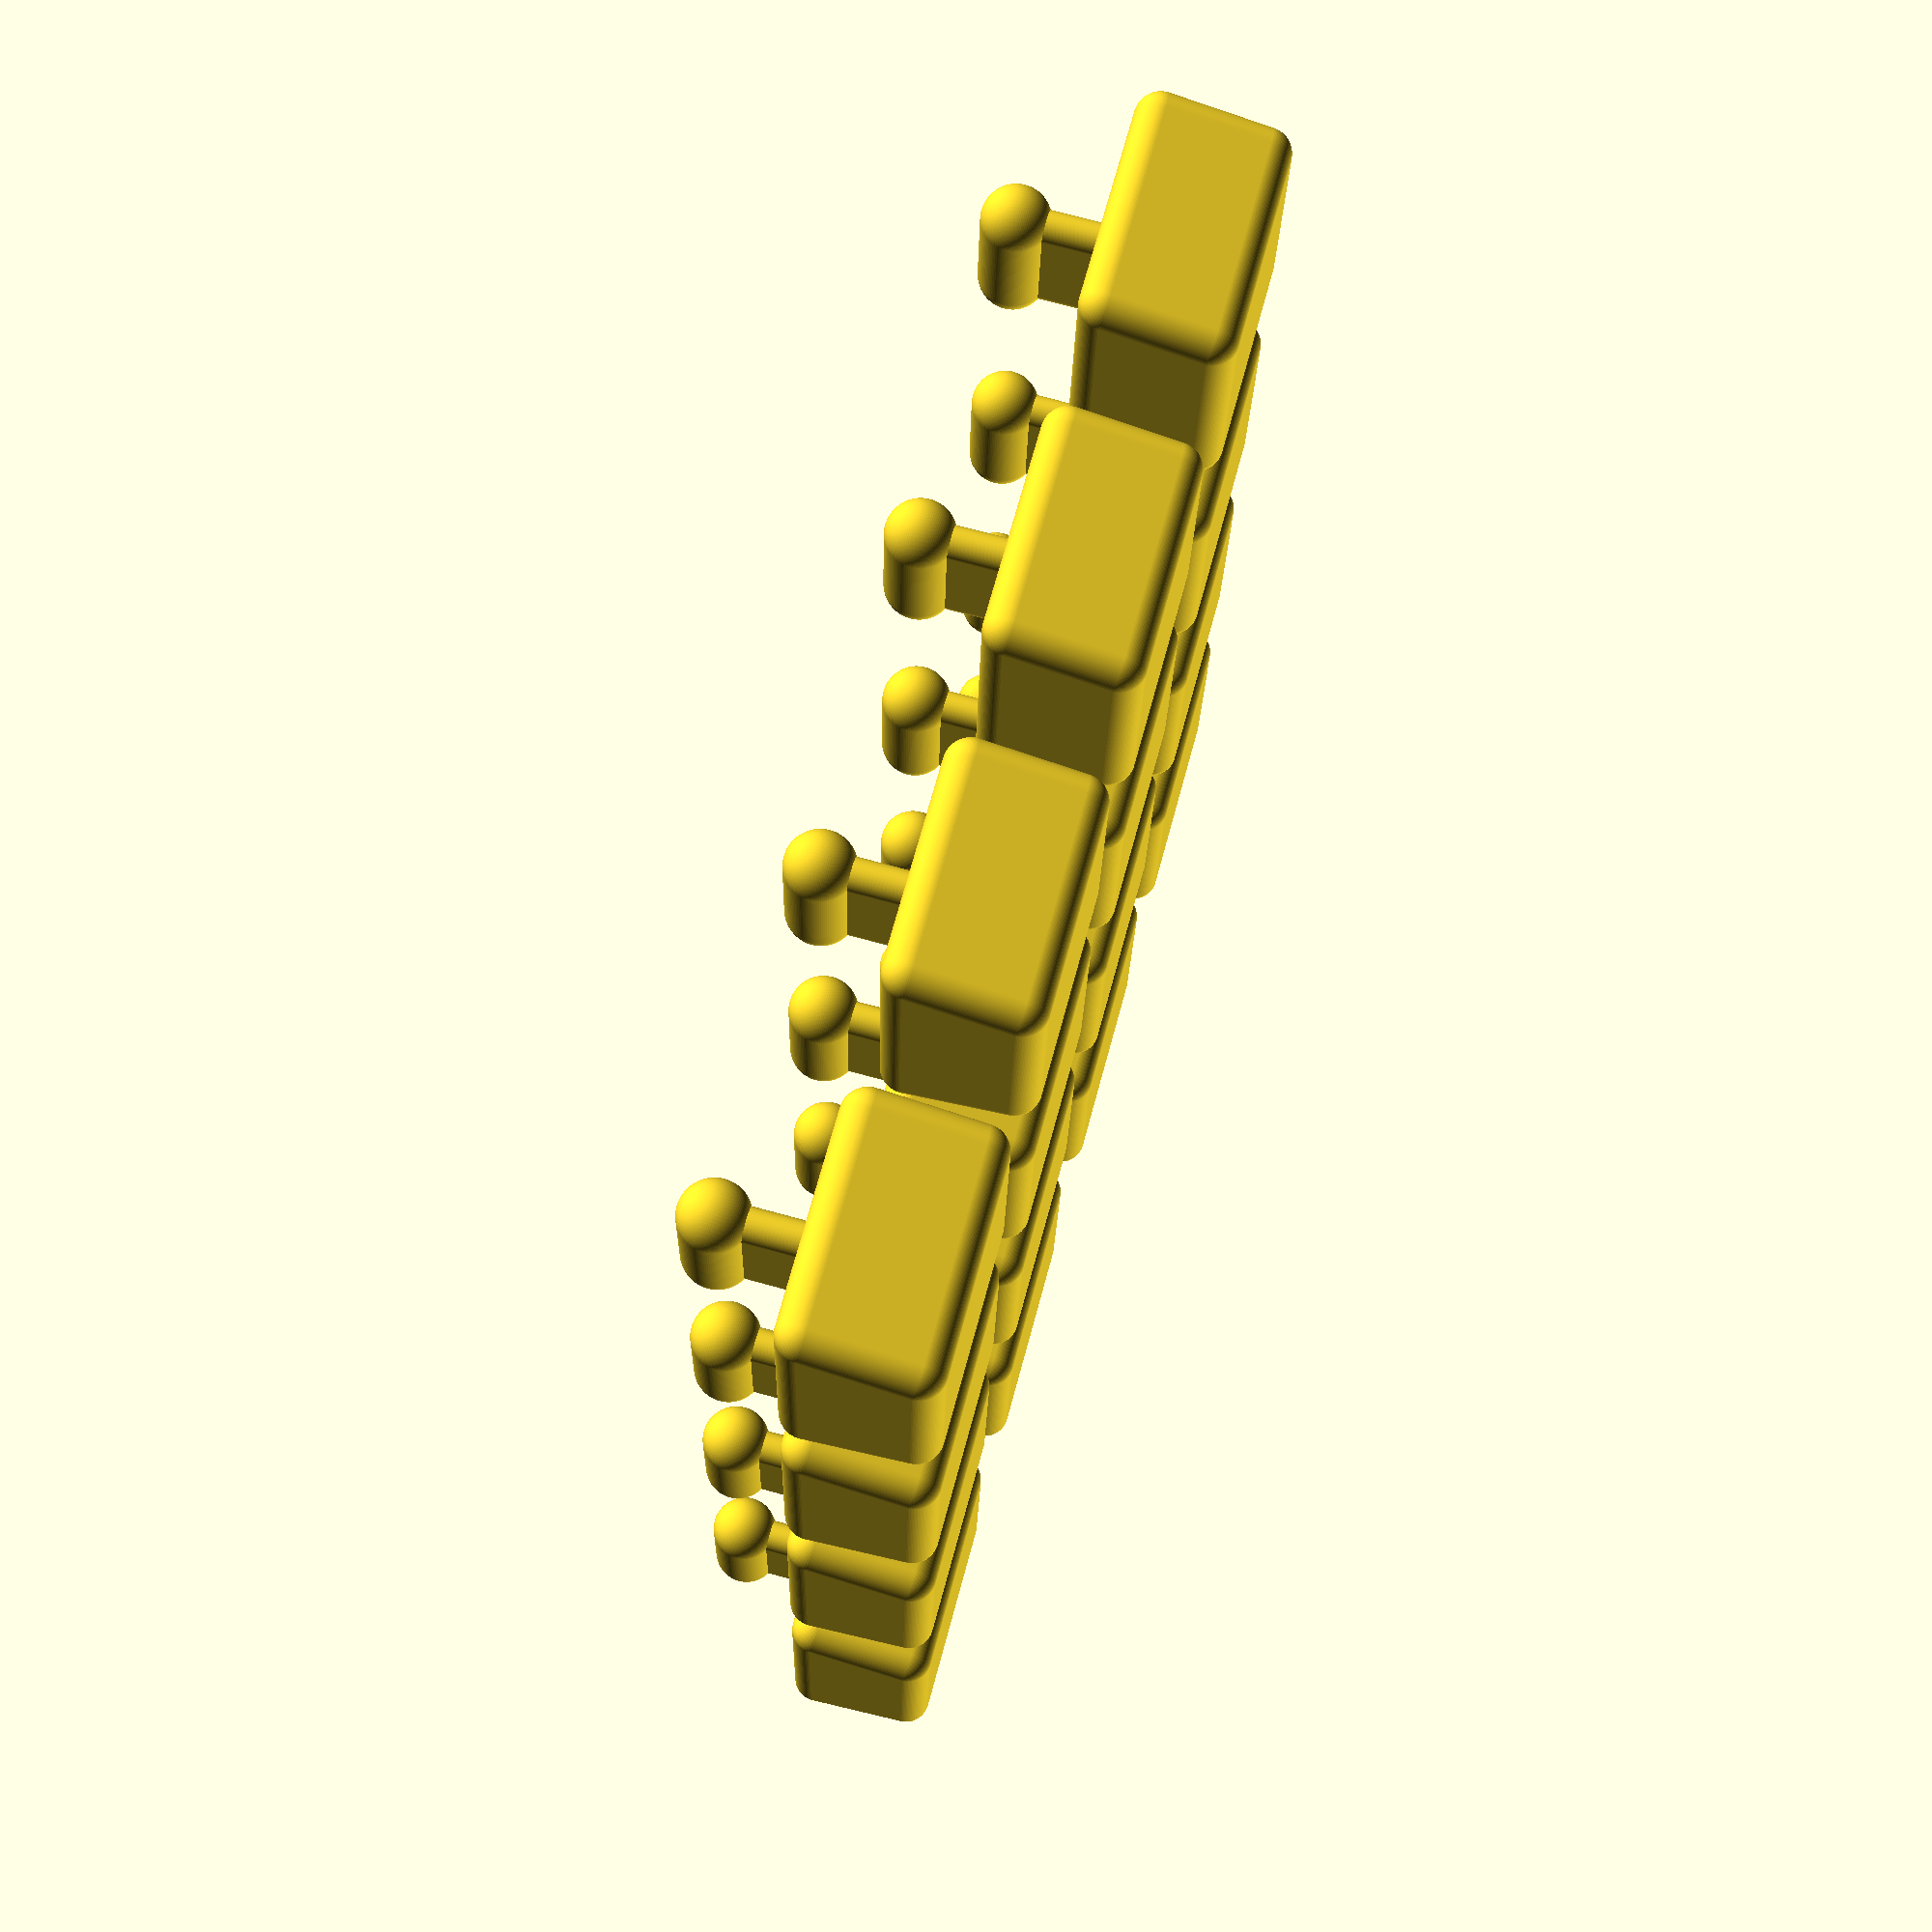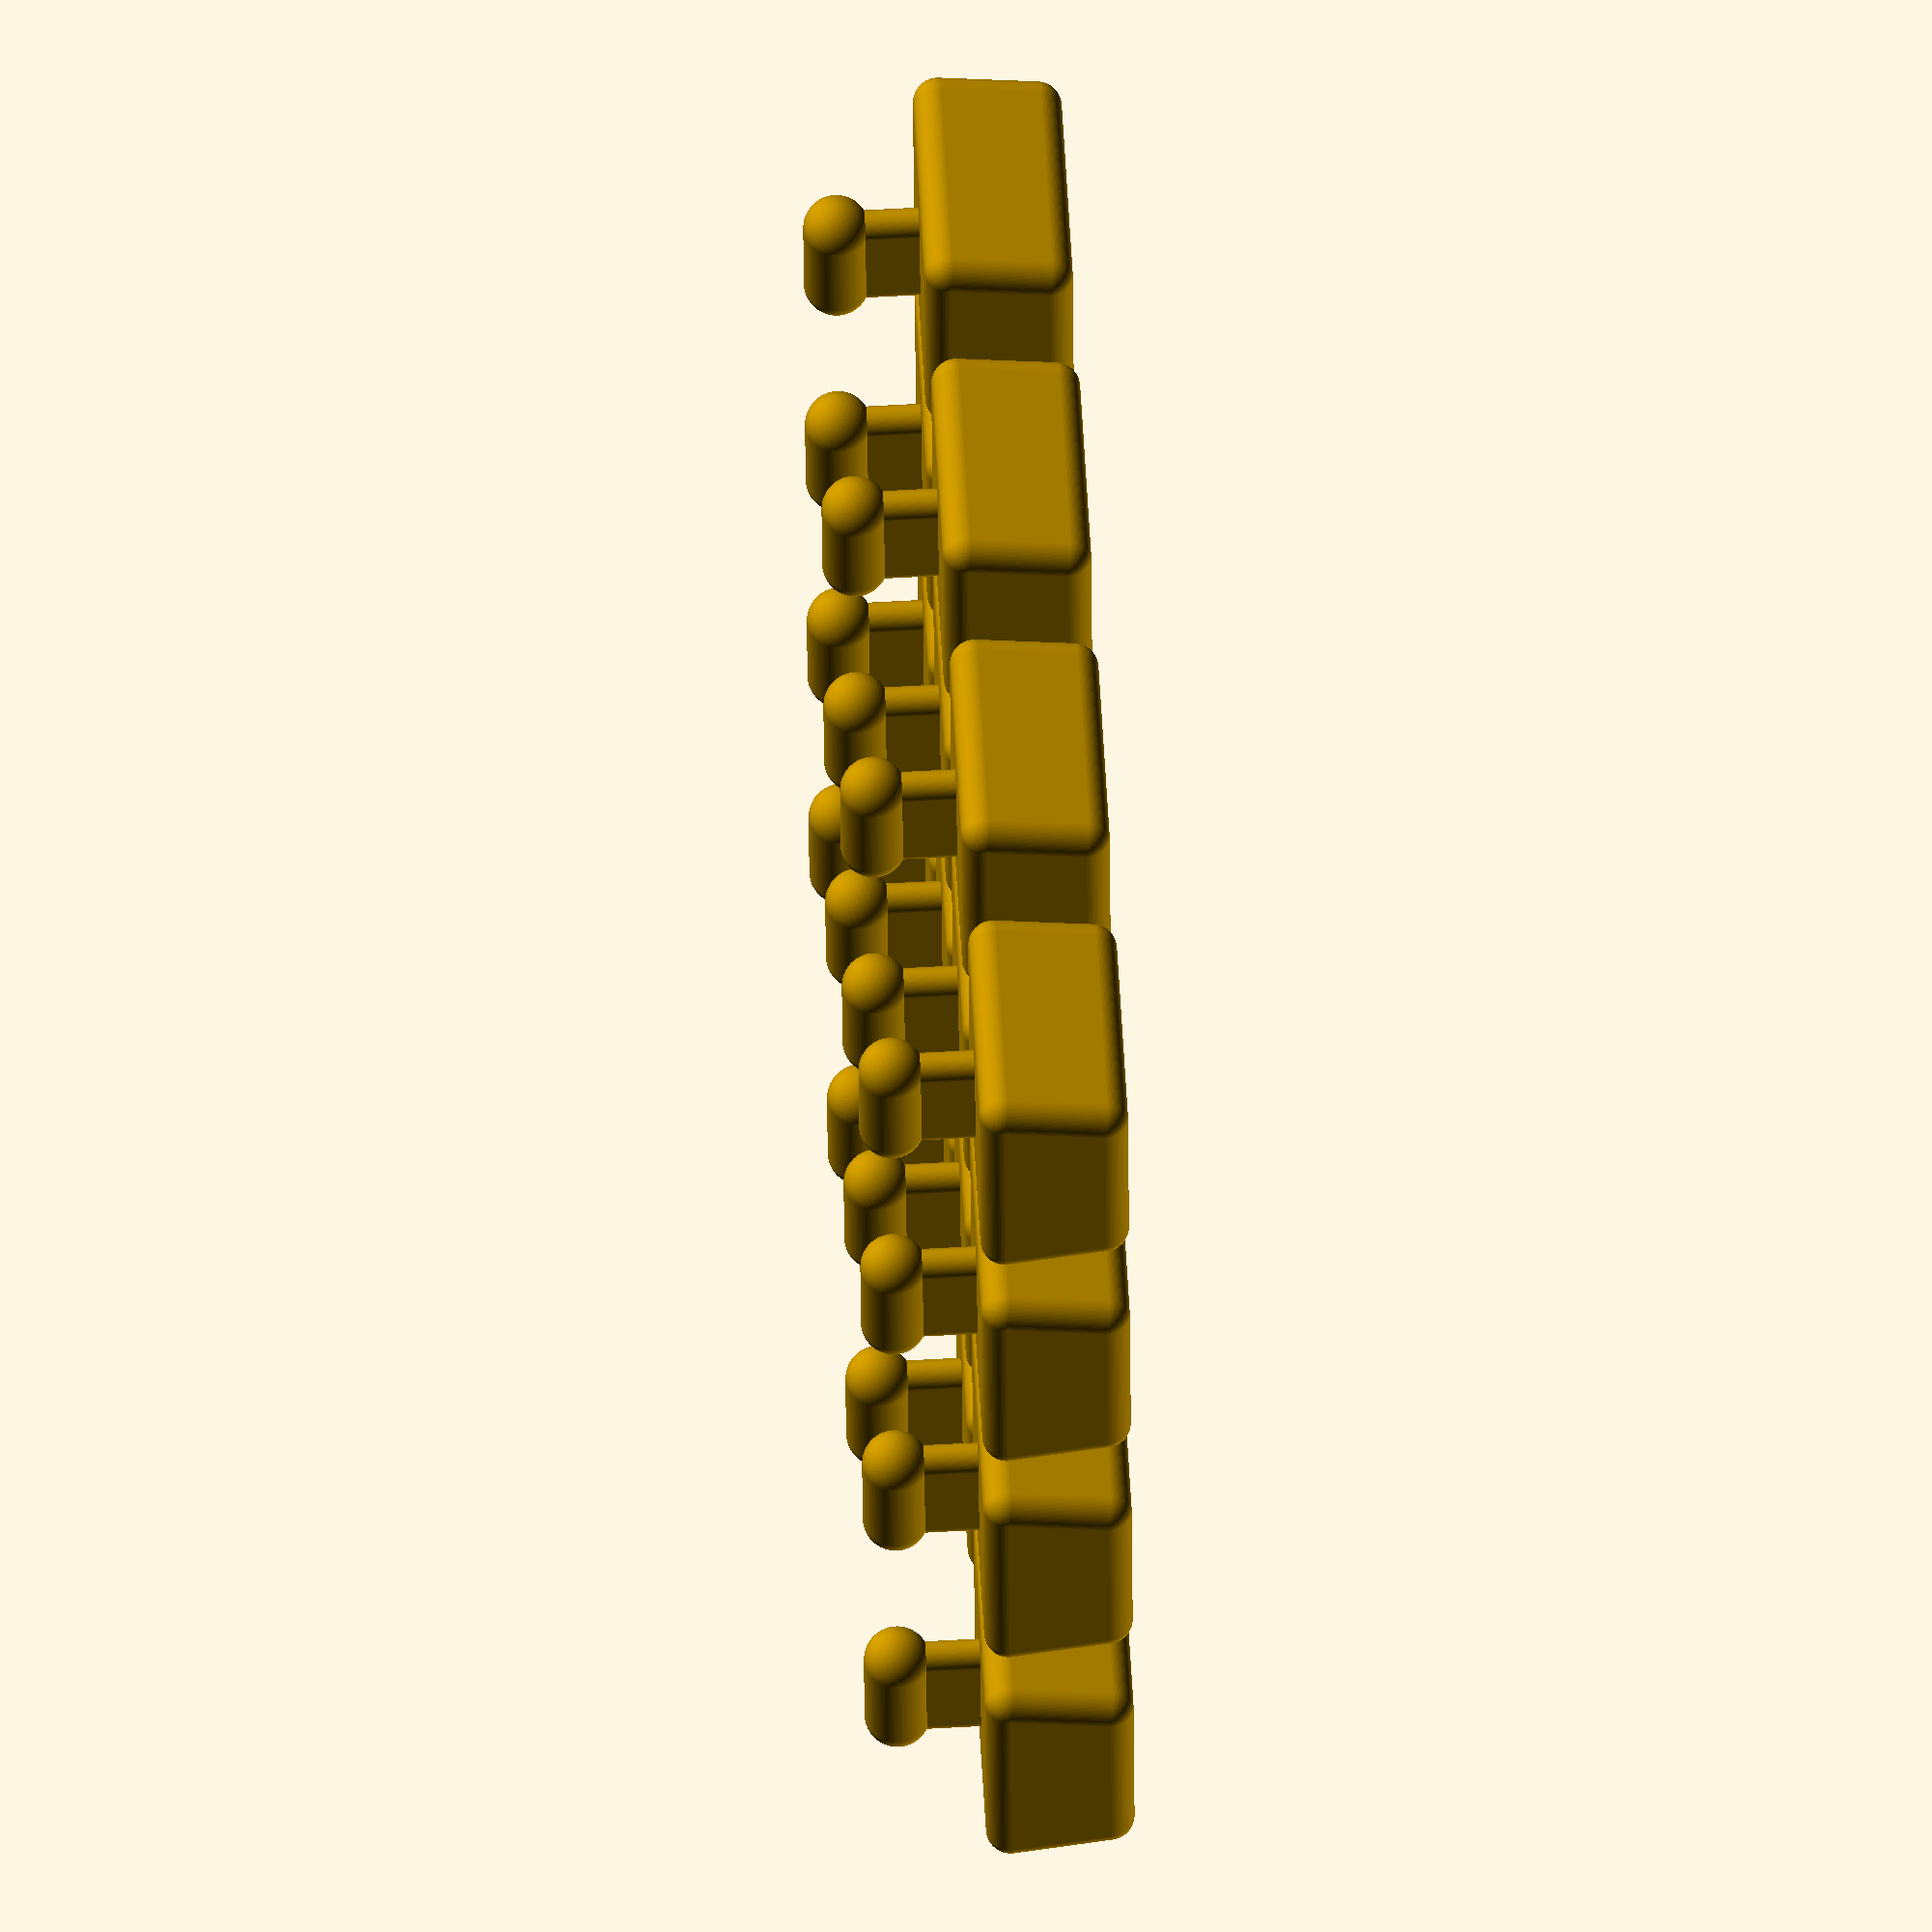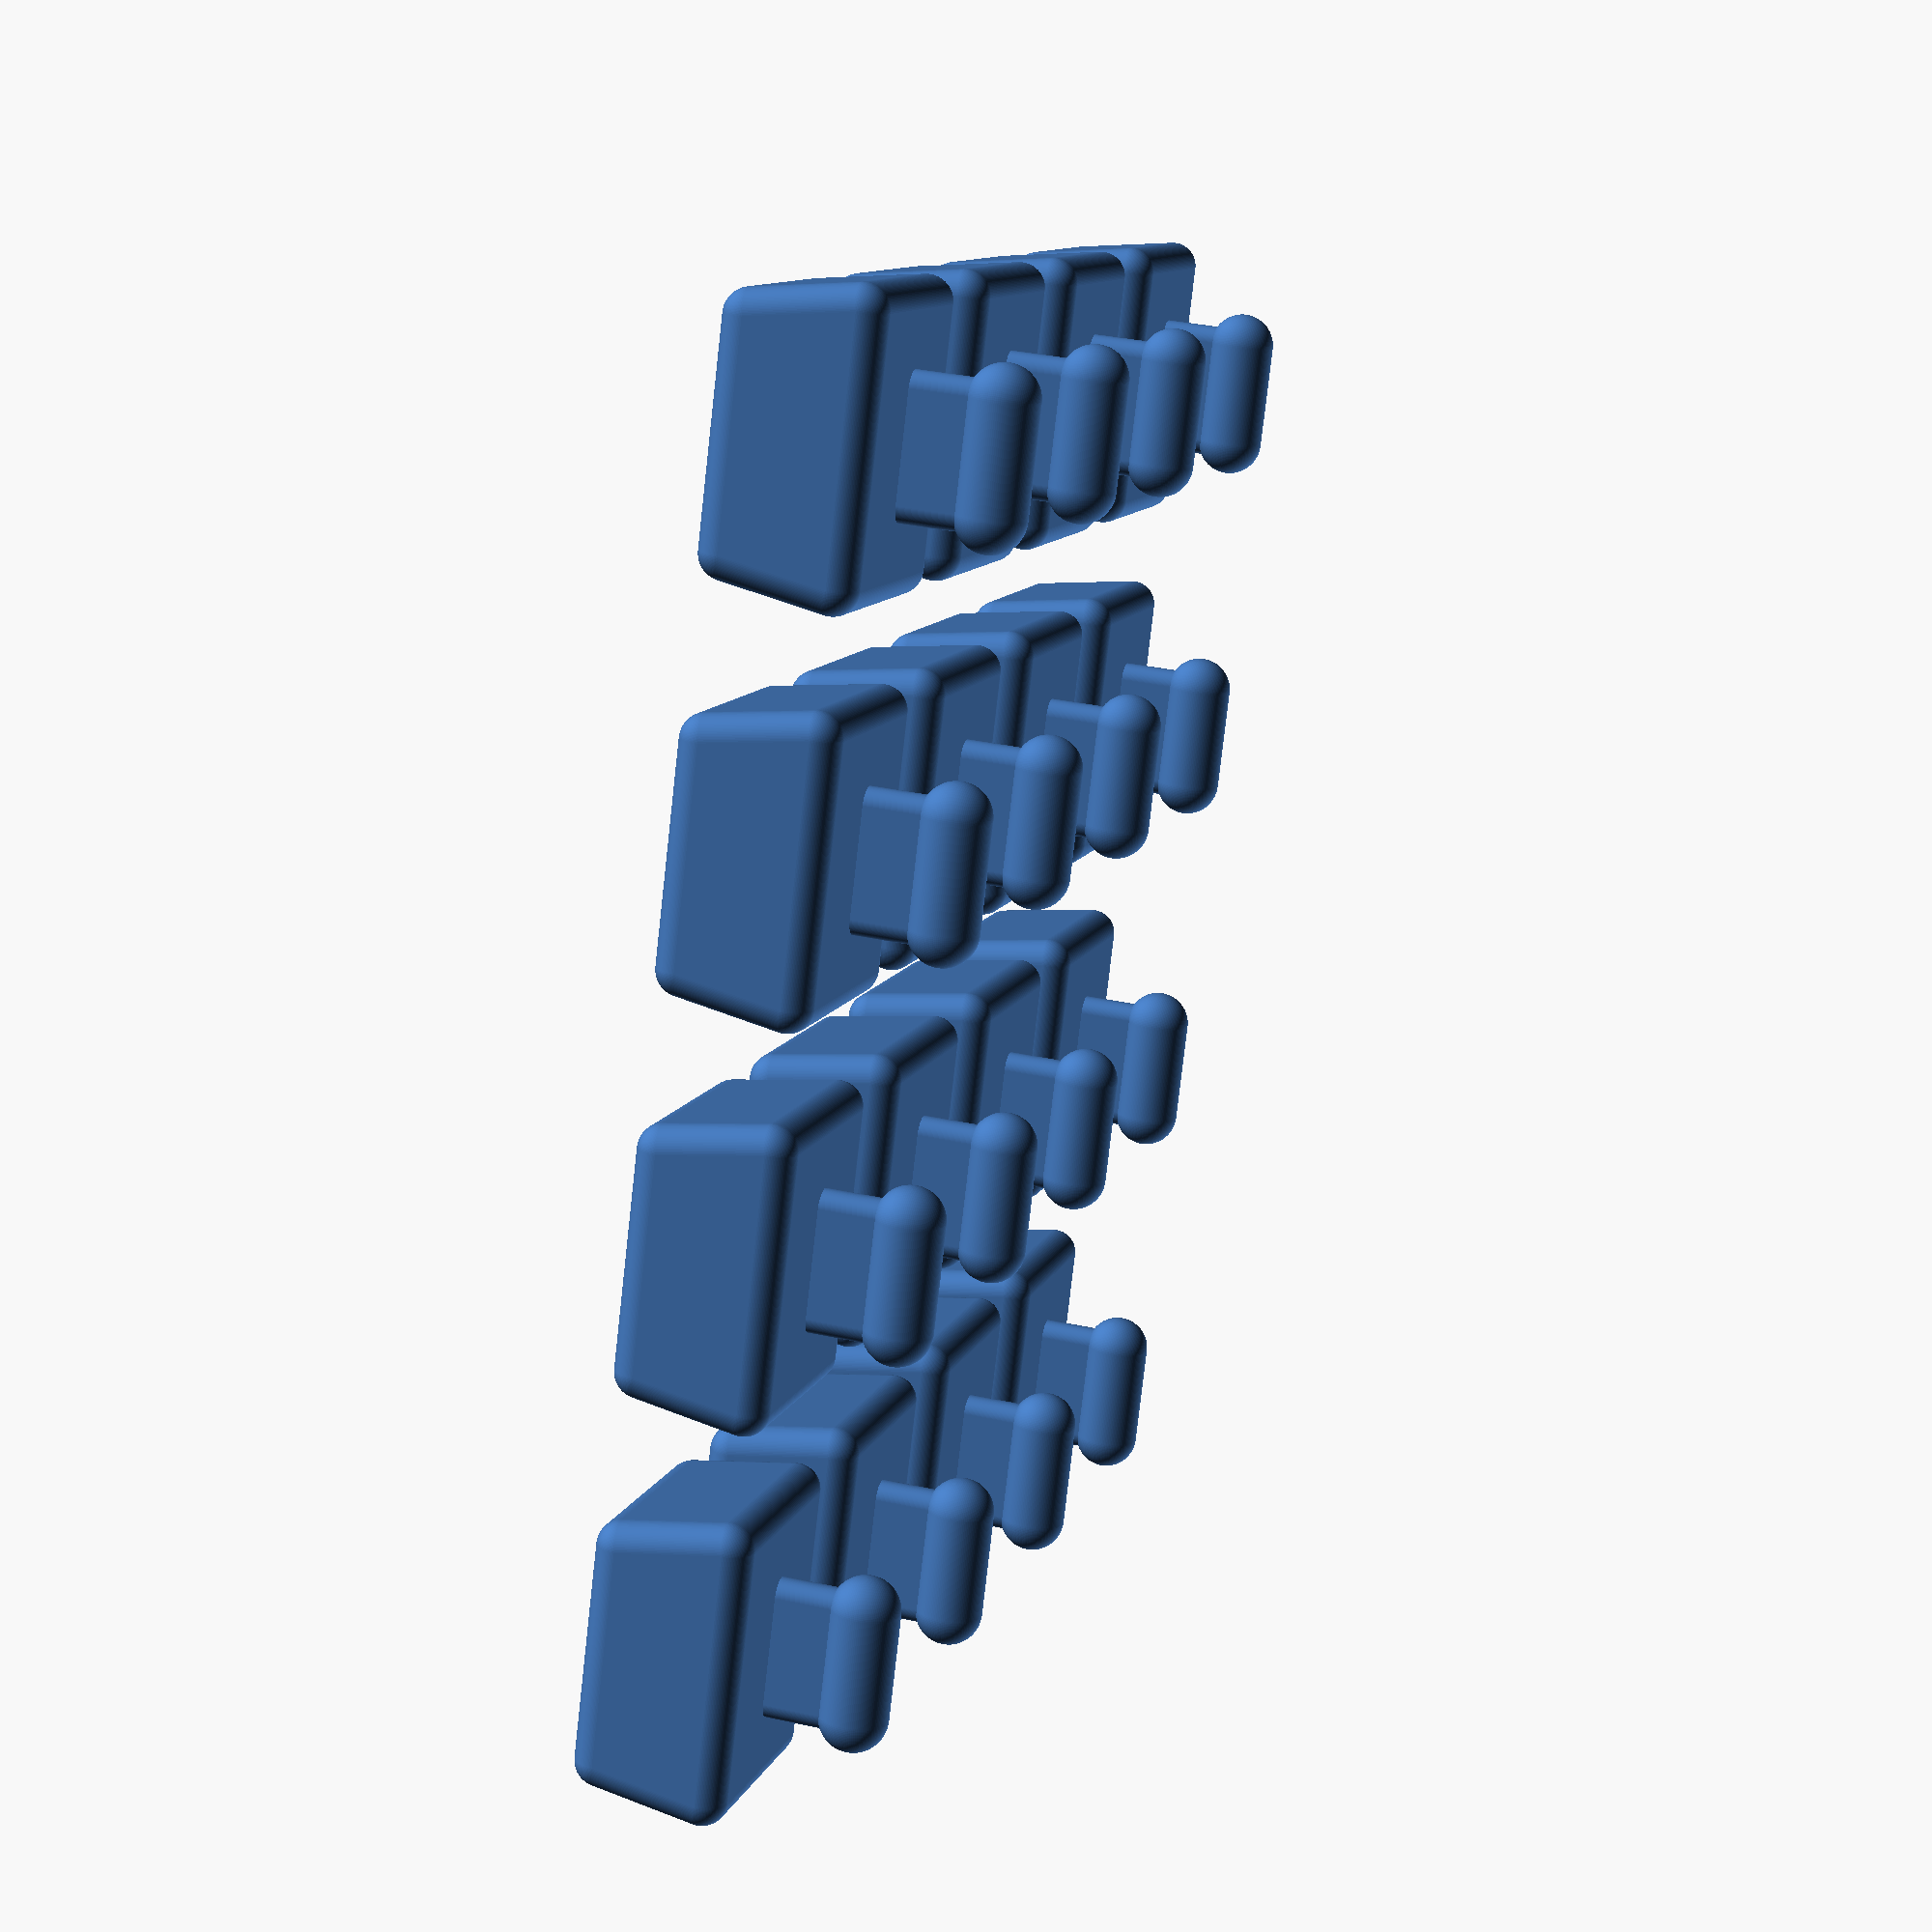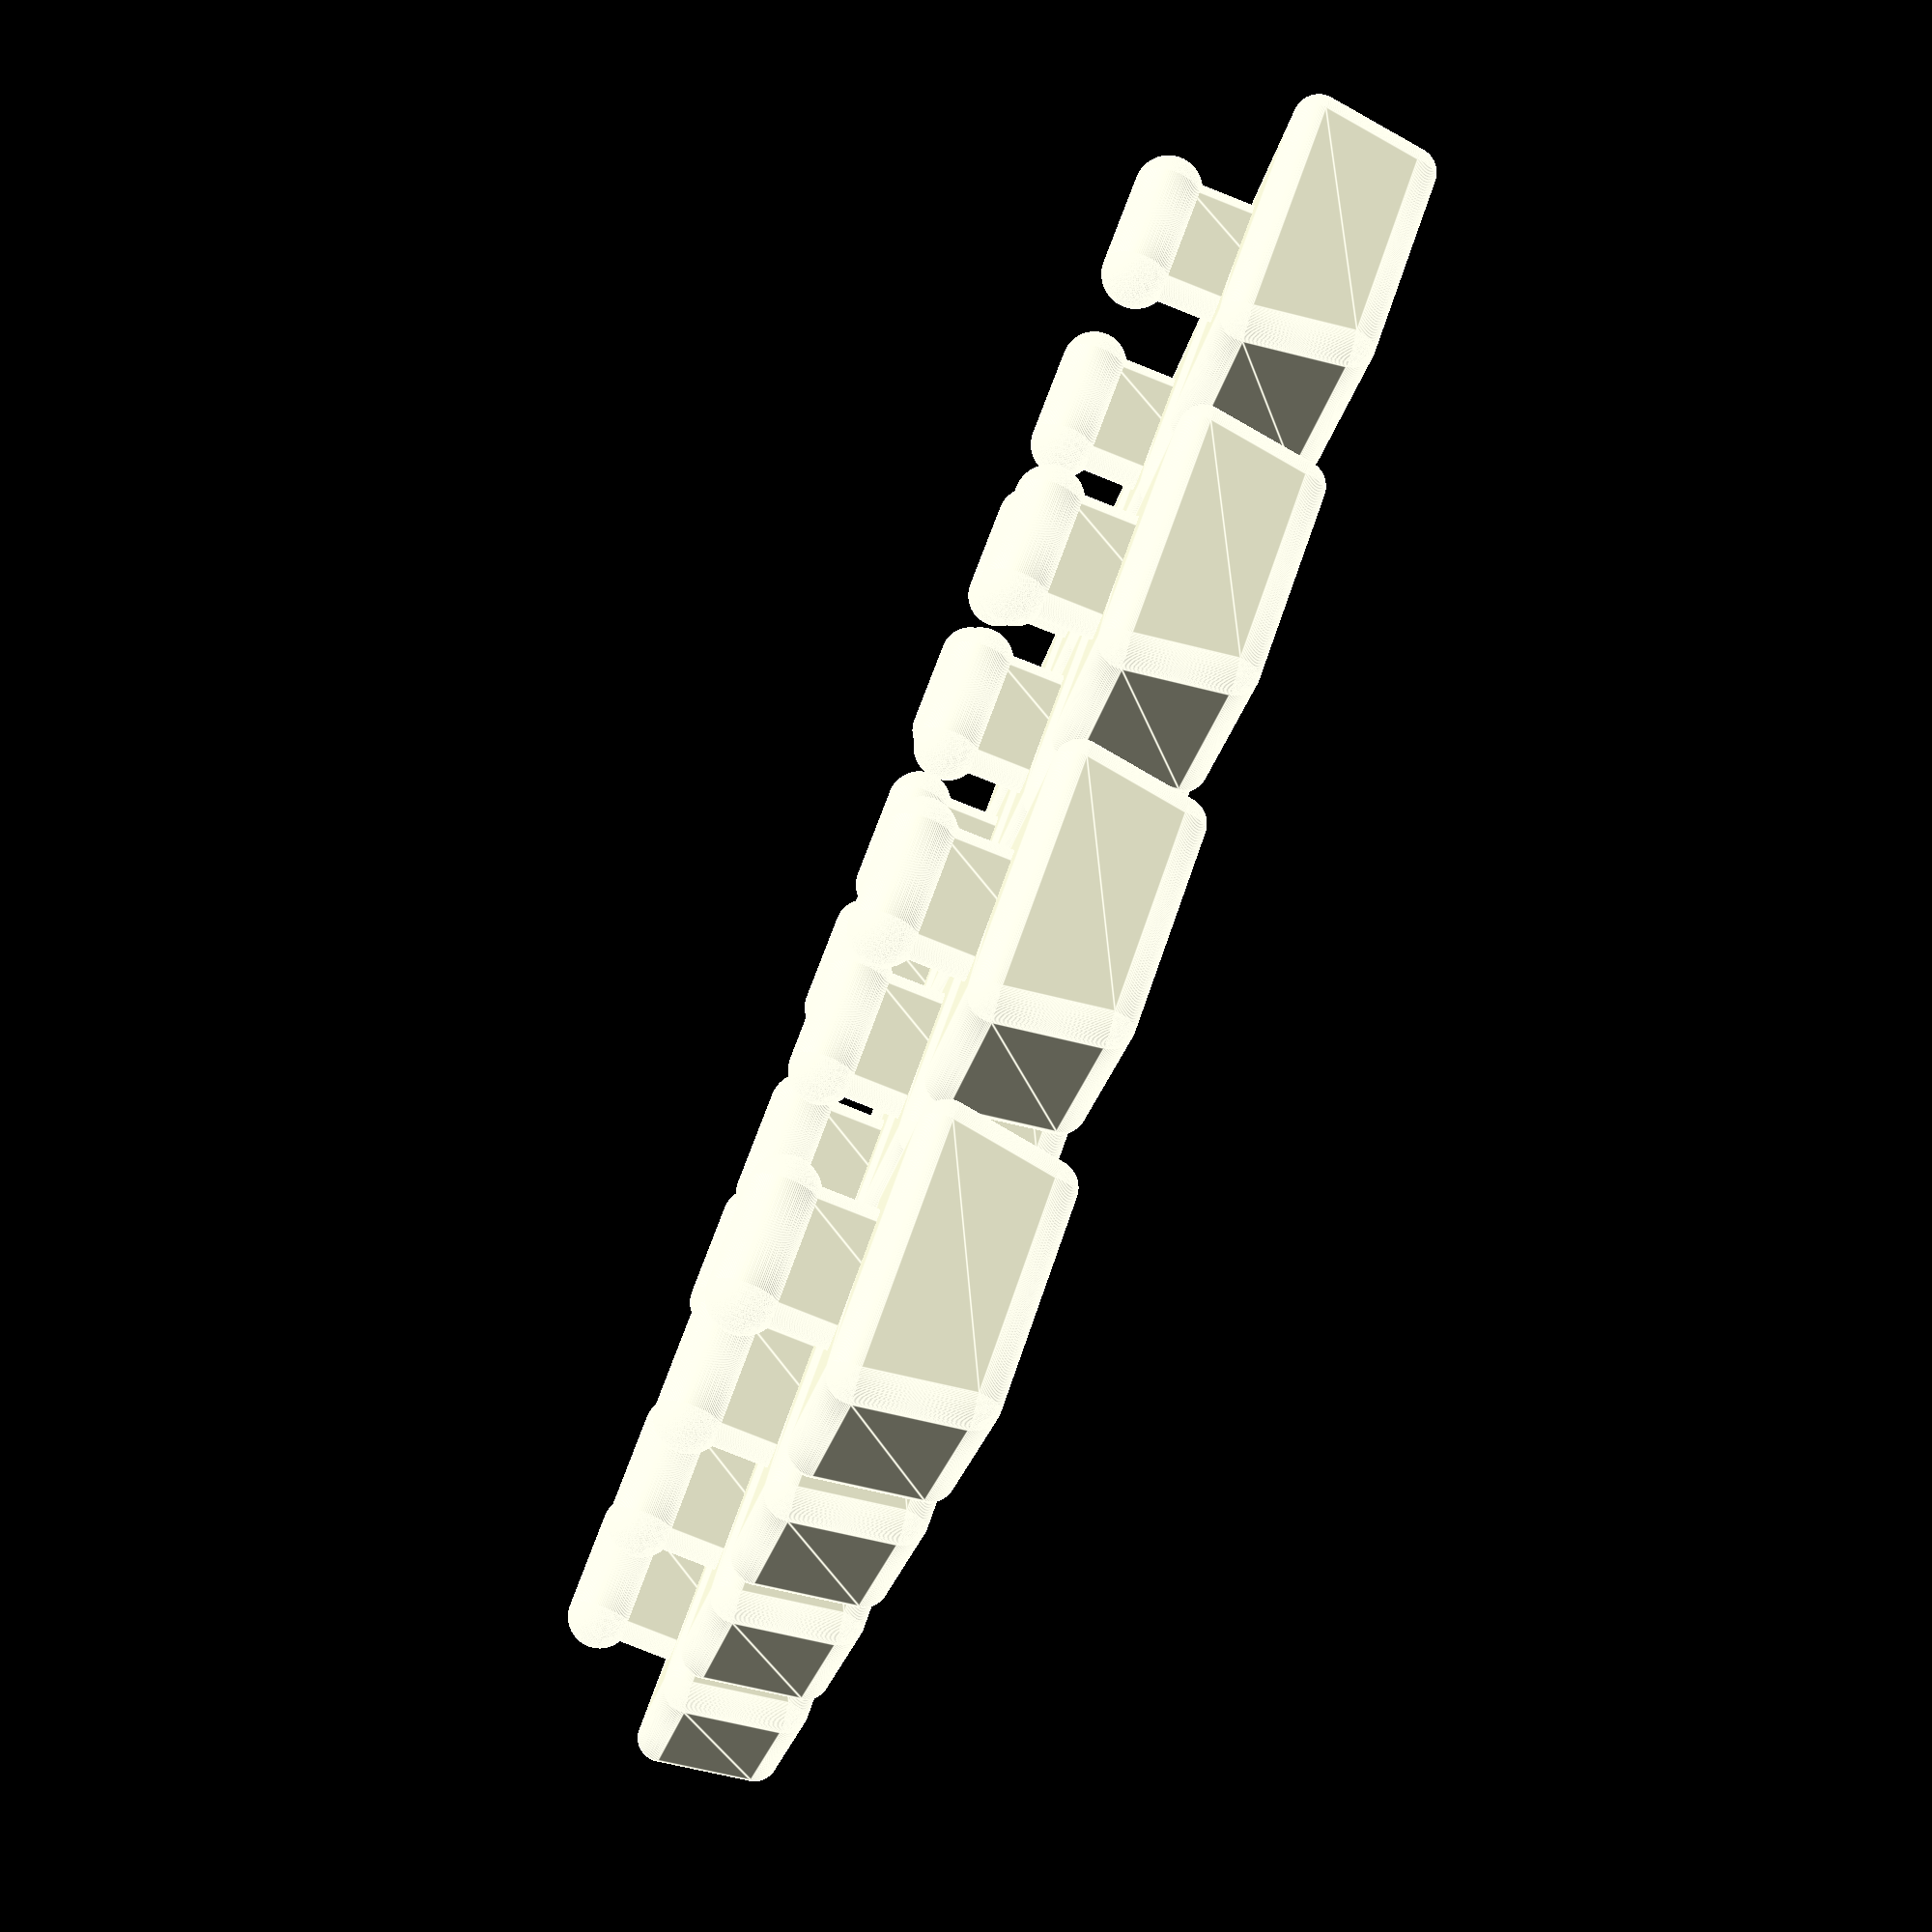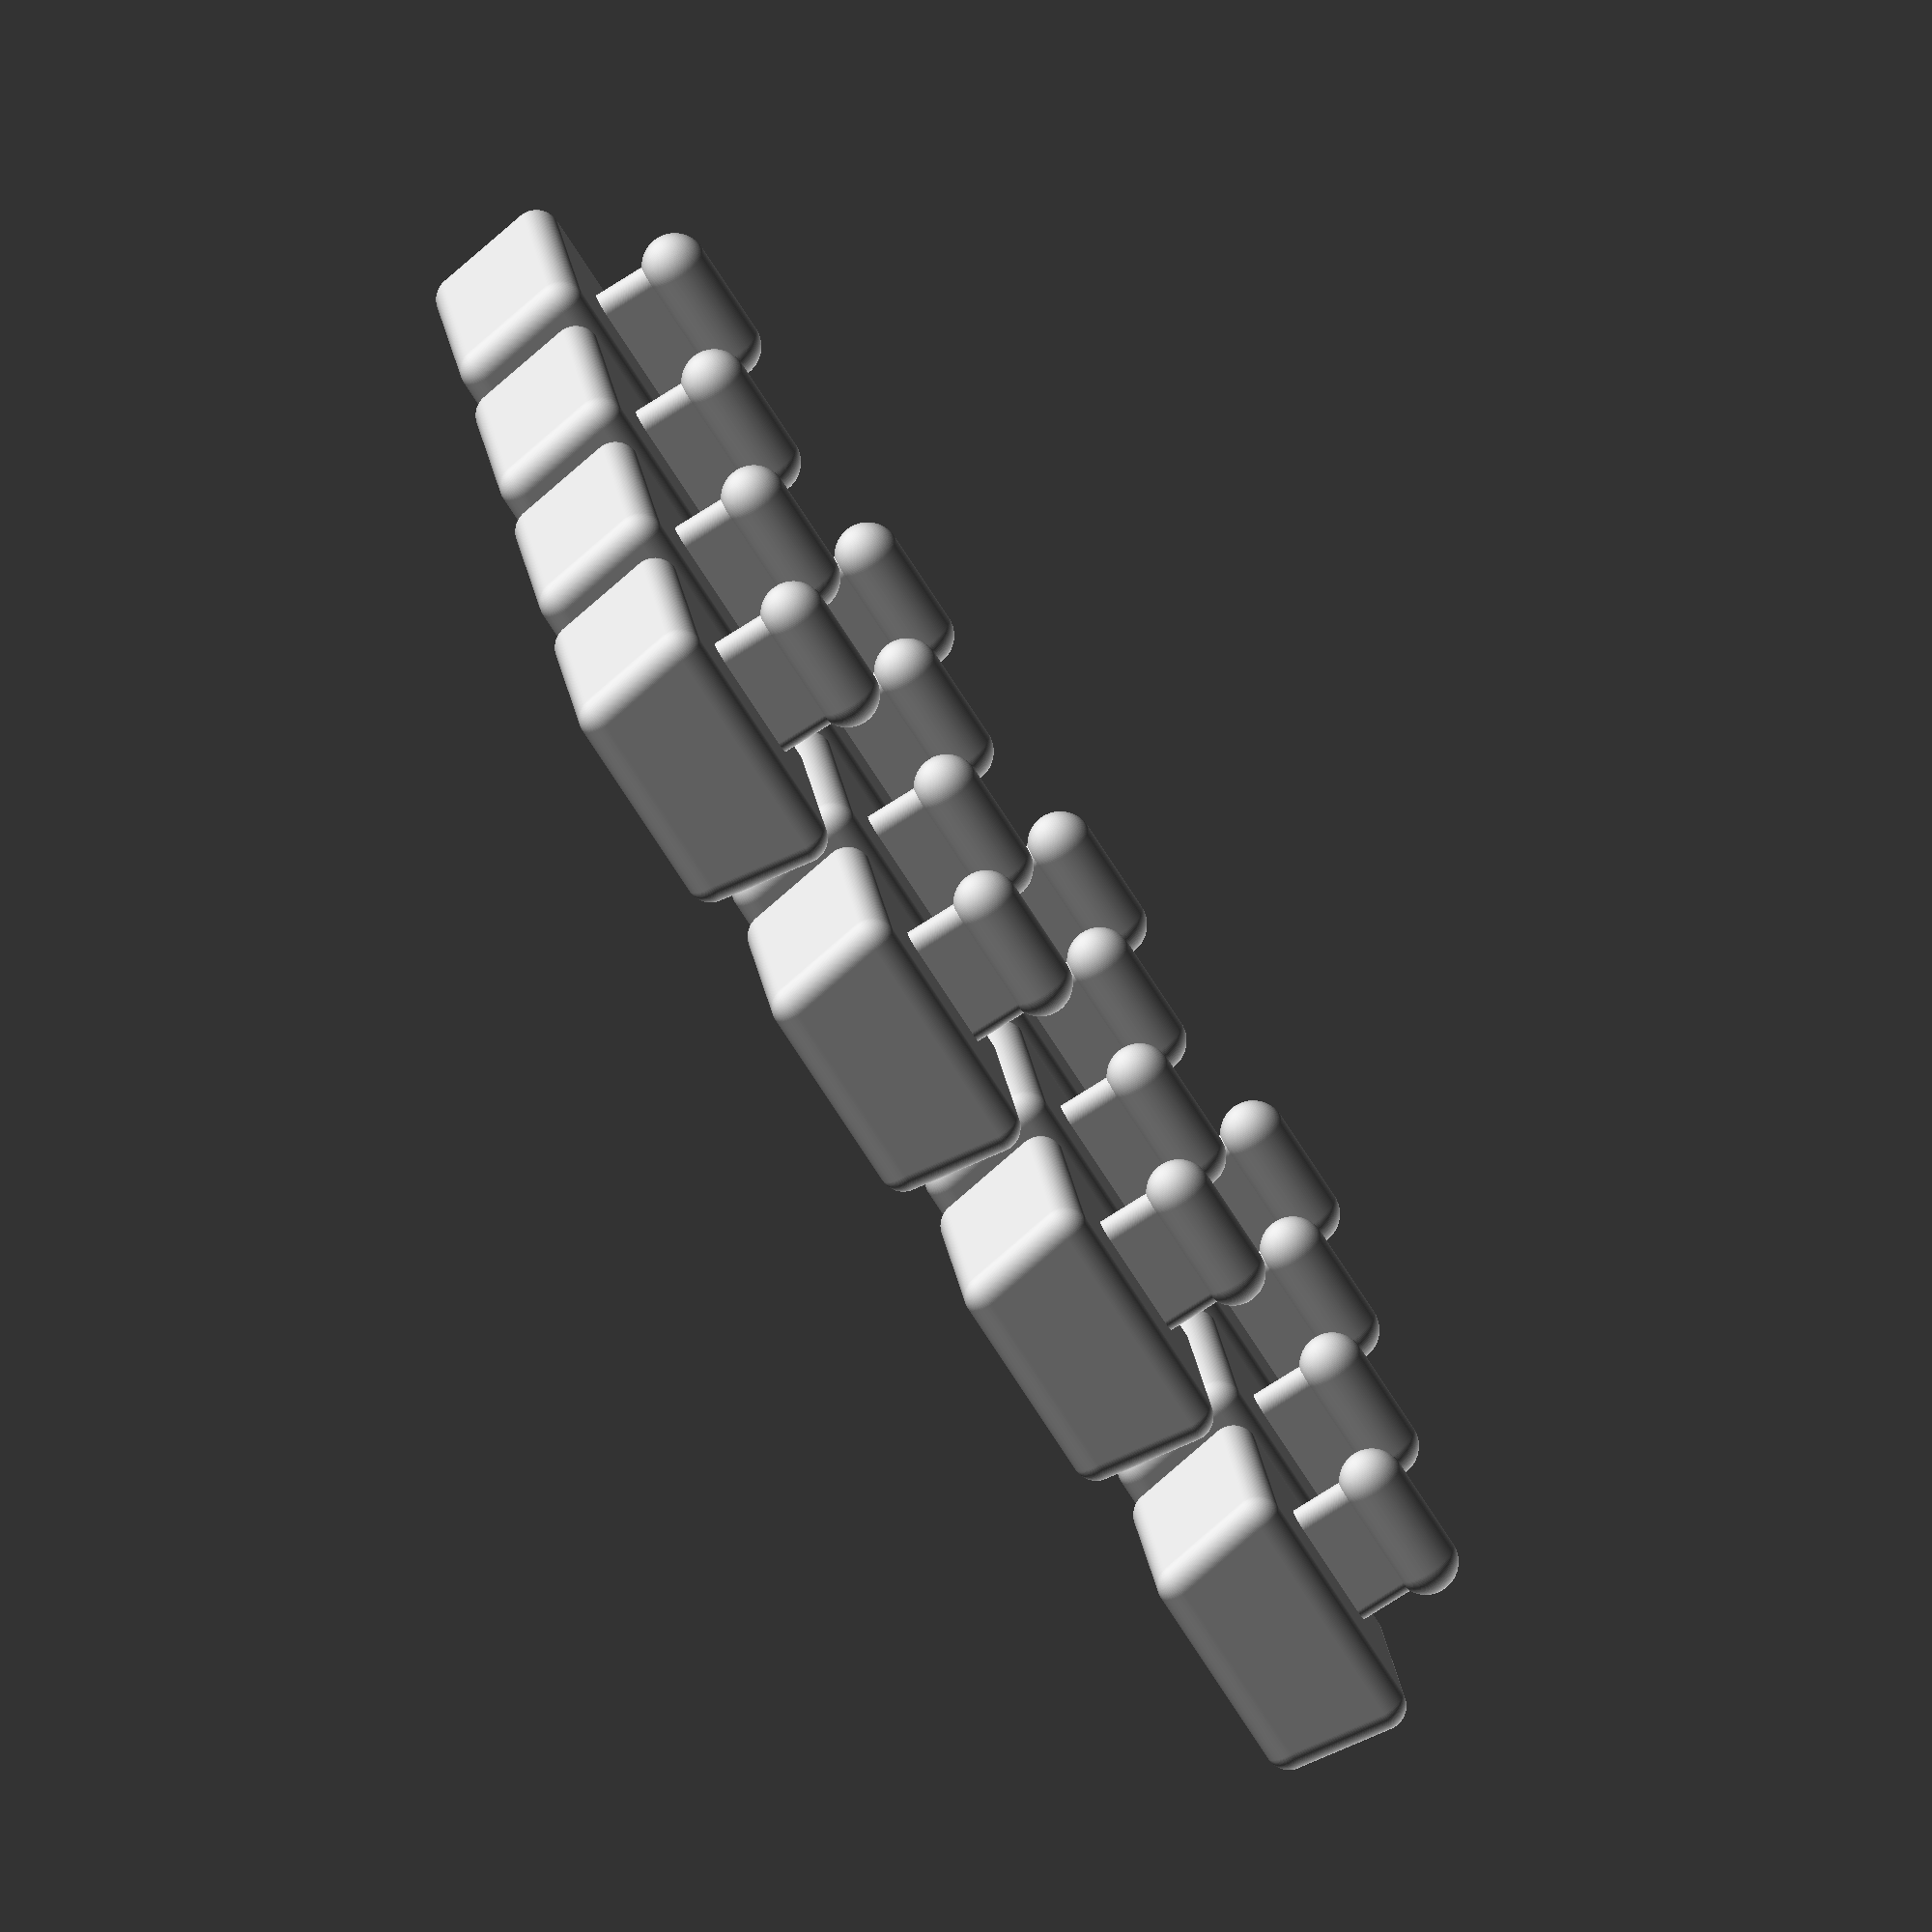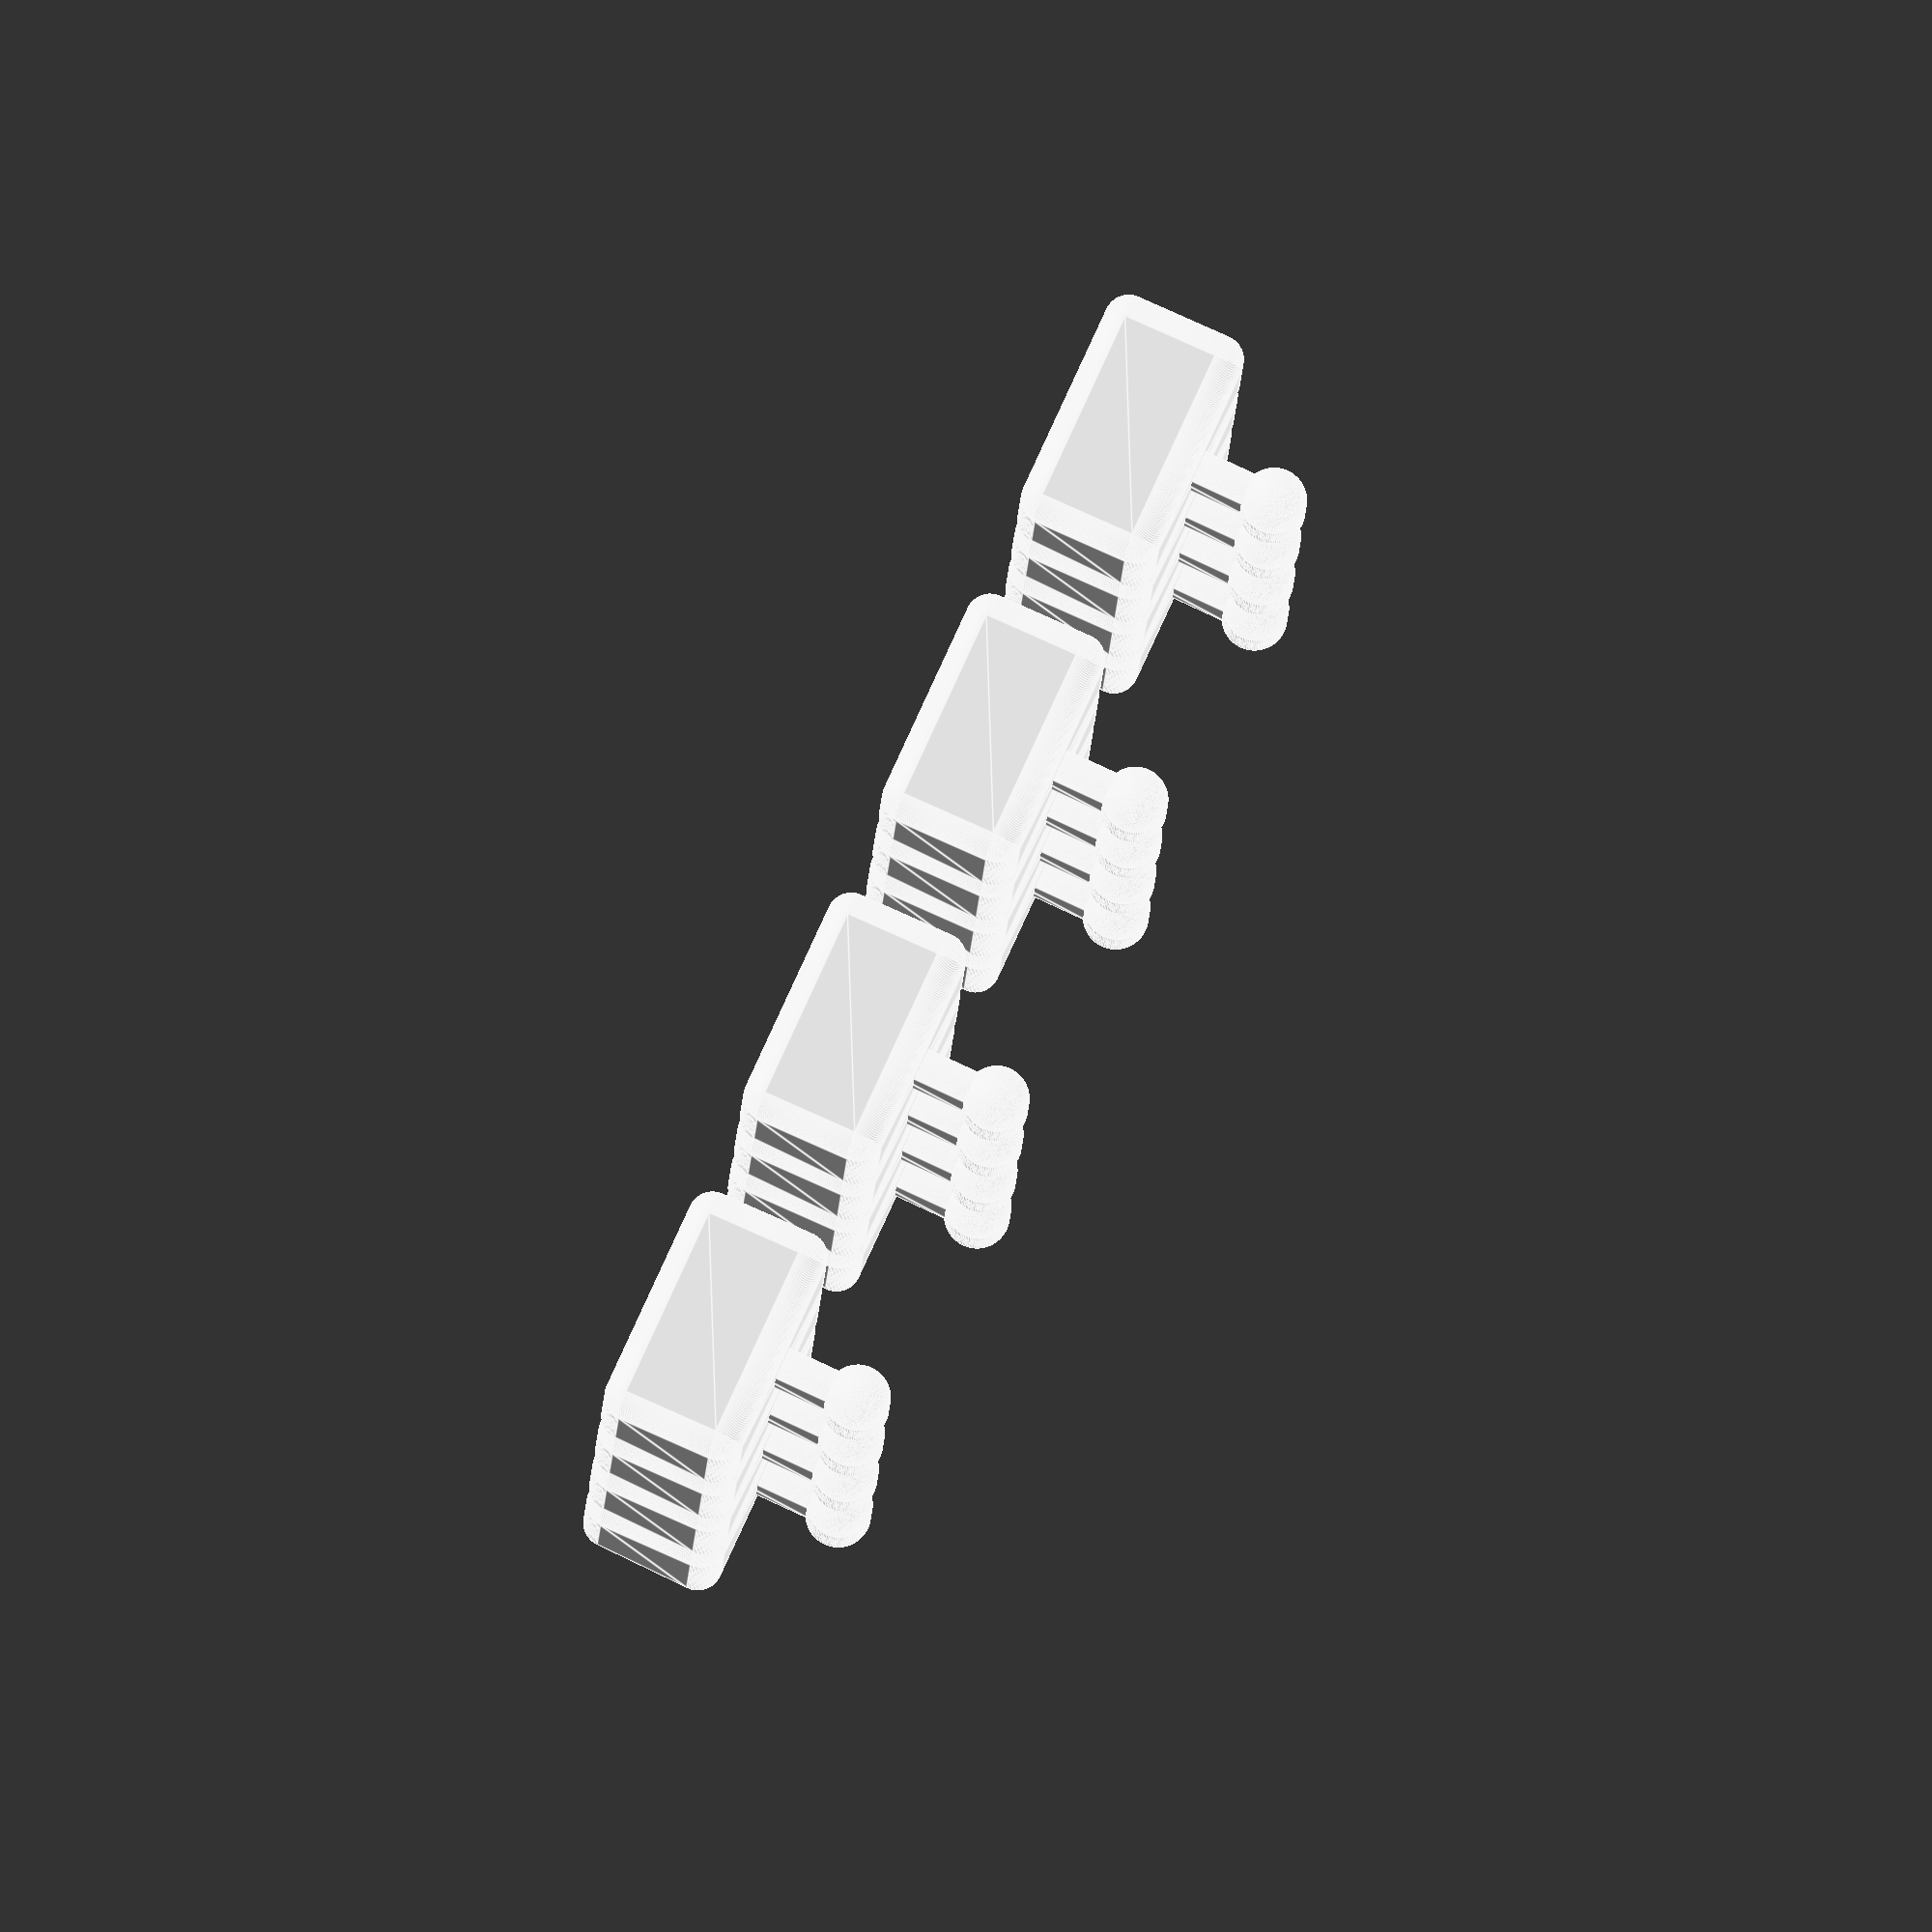
<openscad>
AnzahlSpalte=4;
AnzahlZeile=4;

//Ab hier bicht mehr aendern!
Breite=15.0;
Laenge=17.5;
Dicke=9;
Verjuengung=2;
re=3; // RundungEcke
rg=2; // RundungGriff
$fn=120;
$fa=2;

module DoIt()
{
    hull()
    {
        translate([-(Laenge-re-Verjuengung)/2,-(Breite-re)/2,re/2]) sphere(re/2);
        translate([+(Laenge-re-Verjuengung)/2,-(Breite-re)/2,re/2]) sphere(re/2);
        translate([-(Laenge-re-Verjuengung)/2,+(Breite-re)/2,re/2]) sphere(re/2);
        translate([+(Laenge-re-Verjuengung)/2,+(Breite-re)/2,re/2]) sphere(re/2);
        translate([-(Laenge-re)/2,-(Breite-re)/2,Dicke-re/2]) sphere(re/2);
        translate([+(Laenge-re)/2,-(Breite-re)/2,Dicke-re/2]) sphere(re/2);
        translate([-(Laenge-re)/2,+(Breite-re)/2,Dicke-re/2]) sphere(re/2);
        translate([+(Laenge-re)/2,+(Breite-re)/2,Dicke-re/2]) sphere(re/2);
    }
    hull()
    {
        translate([-(Laenge-re-Verjuengung)/4,0,Dicke/3]) sphere(rg/2);
        translate([+(Laenge-re-Verjuengung)/4,0,Dicke/3]) sphere(rg/2);
        translate([-(Laenge-re-Verjuengung)/4,0,Dicke+4]) sphere(rg/2);
        translate([+(Laenge-re-Verjuengung)/4,0,Dicke+4]) sphere(rg/2);
    }    
     hull()
    {
        translate([-(Laenge-re-Verjuengung)/4,0,Dicke+4]) sphere(rg/2);
        translate([+(Laenge-re-Verjuengung)/4,0,Dicke+4]) sphere(rg/2);    
        translate([-(Laenge-re-Verjuengung)/4,-0,Dicke+5]) sphere(rg);
        translate([+(Laenge-re-Verjuengung)/4,-0,Dicke+5]) sphere(rg);
    }
}

for (x=[0:AnzahlZeile-1]) for (y=[0:AnzahlSpalte-1]) translate([x*(Laenge+5),y*(Breite+5),0]) DoIt();

</openscad>
<views>
elev=286.1 azim=265.7 roll=105.2 proj=p view=solid
elev=296.7 azim=264.9 roll=86.8 proj=o view=solid
elev=145.8 azim=113.2 roll=253.4 proj=p view=wireframe
elev=84.2 azim=148.7 roll=68.4 proj=p view=edges
elev=260.4 azim=347.0 roll=237.9 proj=o view=solid
elev=93.5 azim=92.2 roll=245.2 proj=o view=edges
</views>
